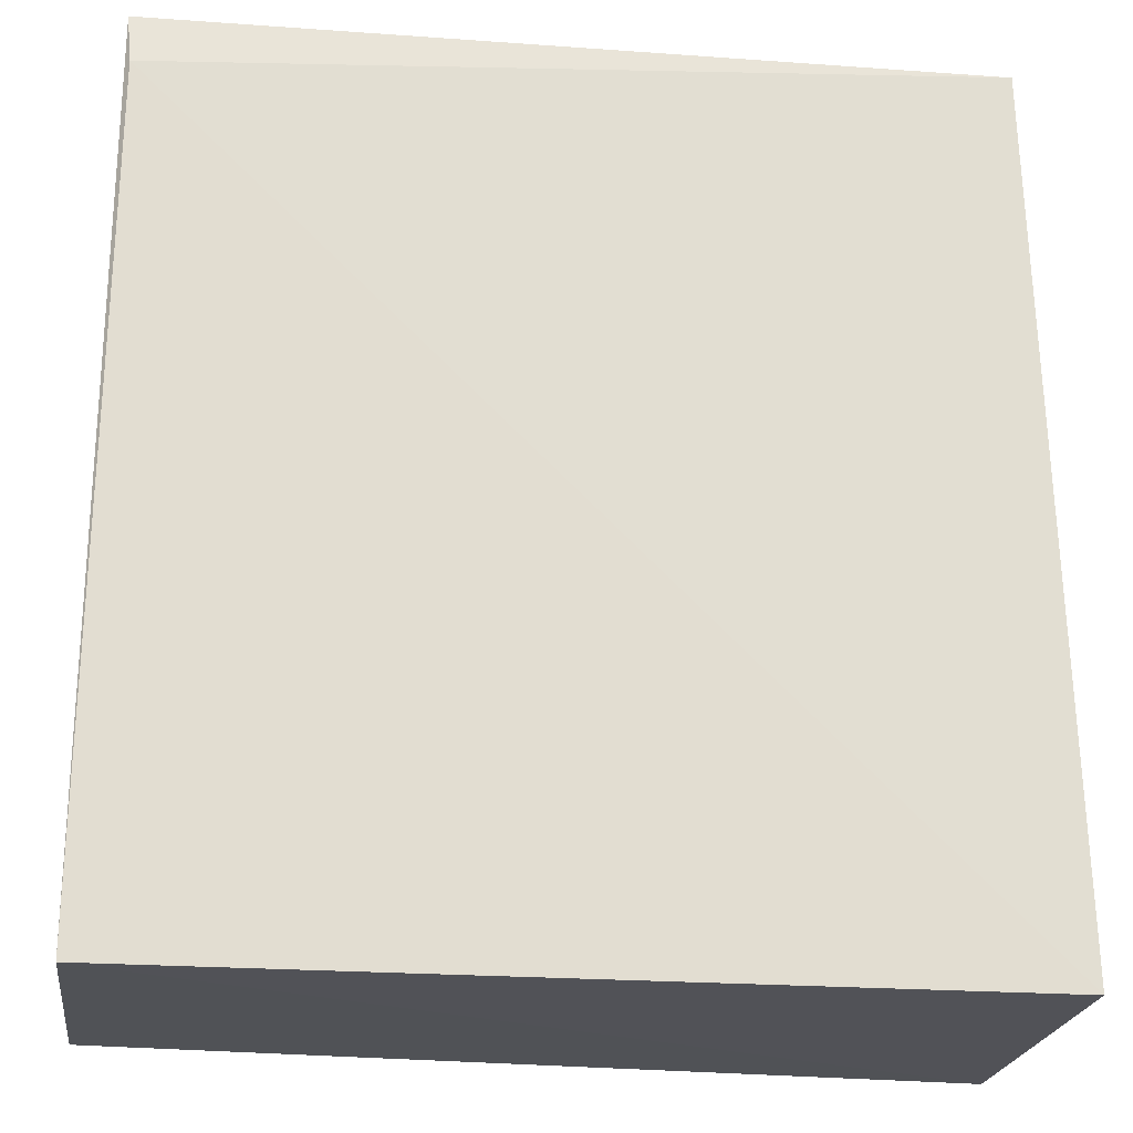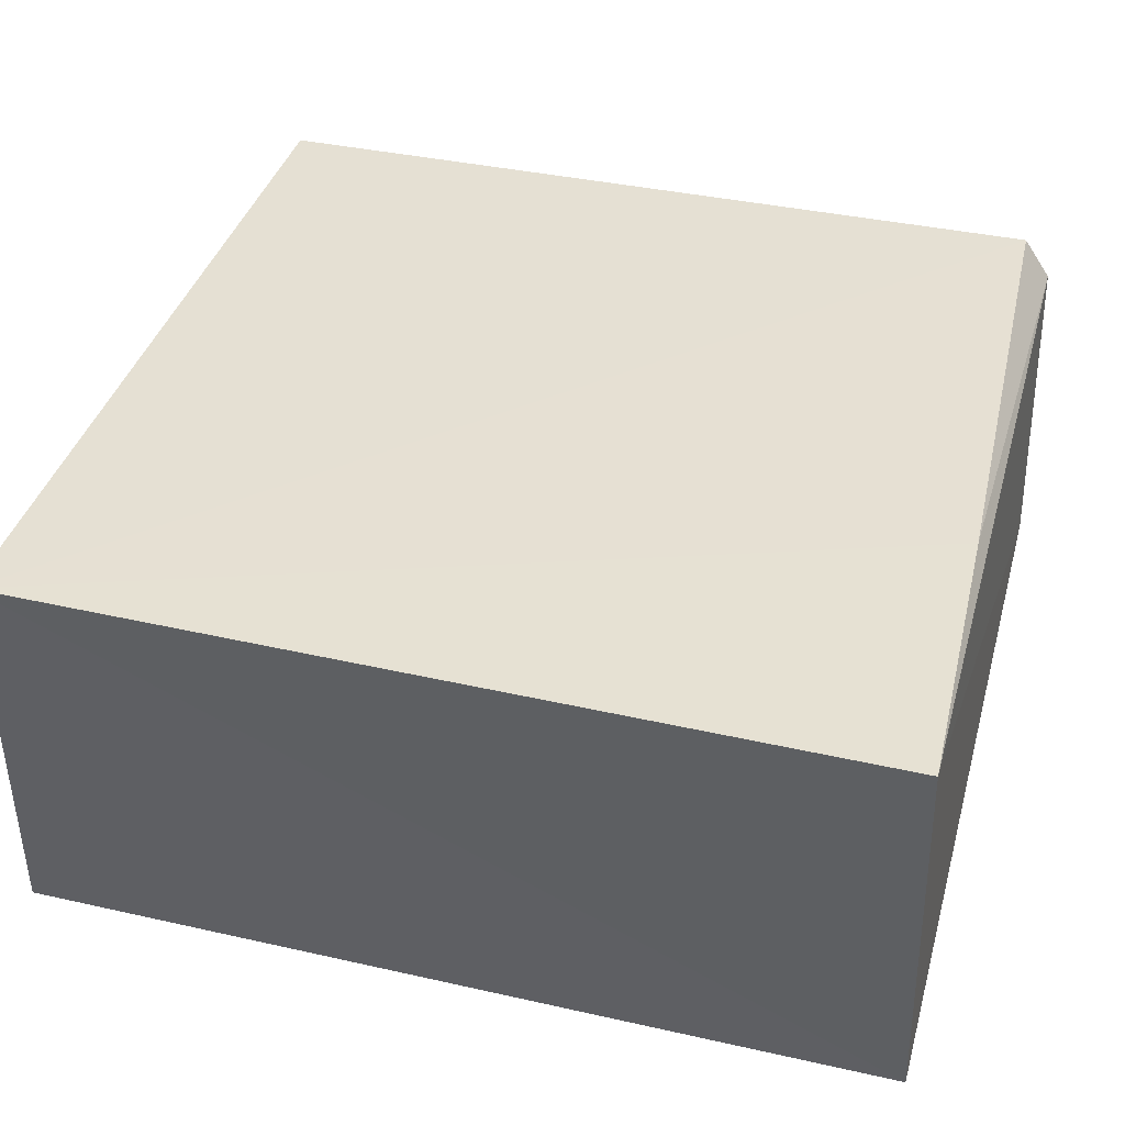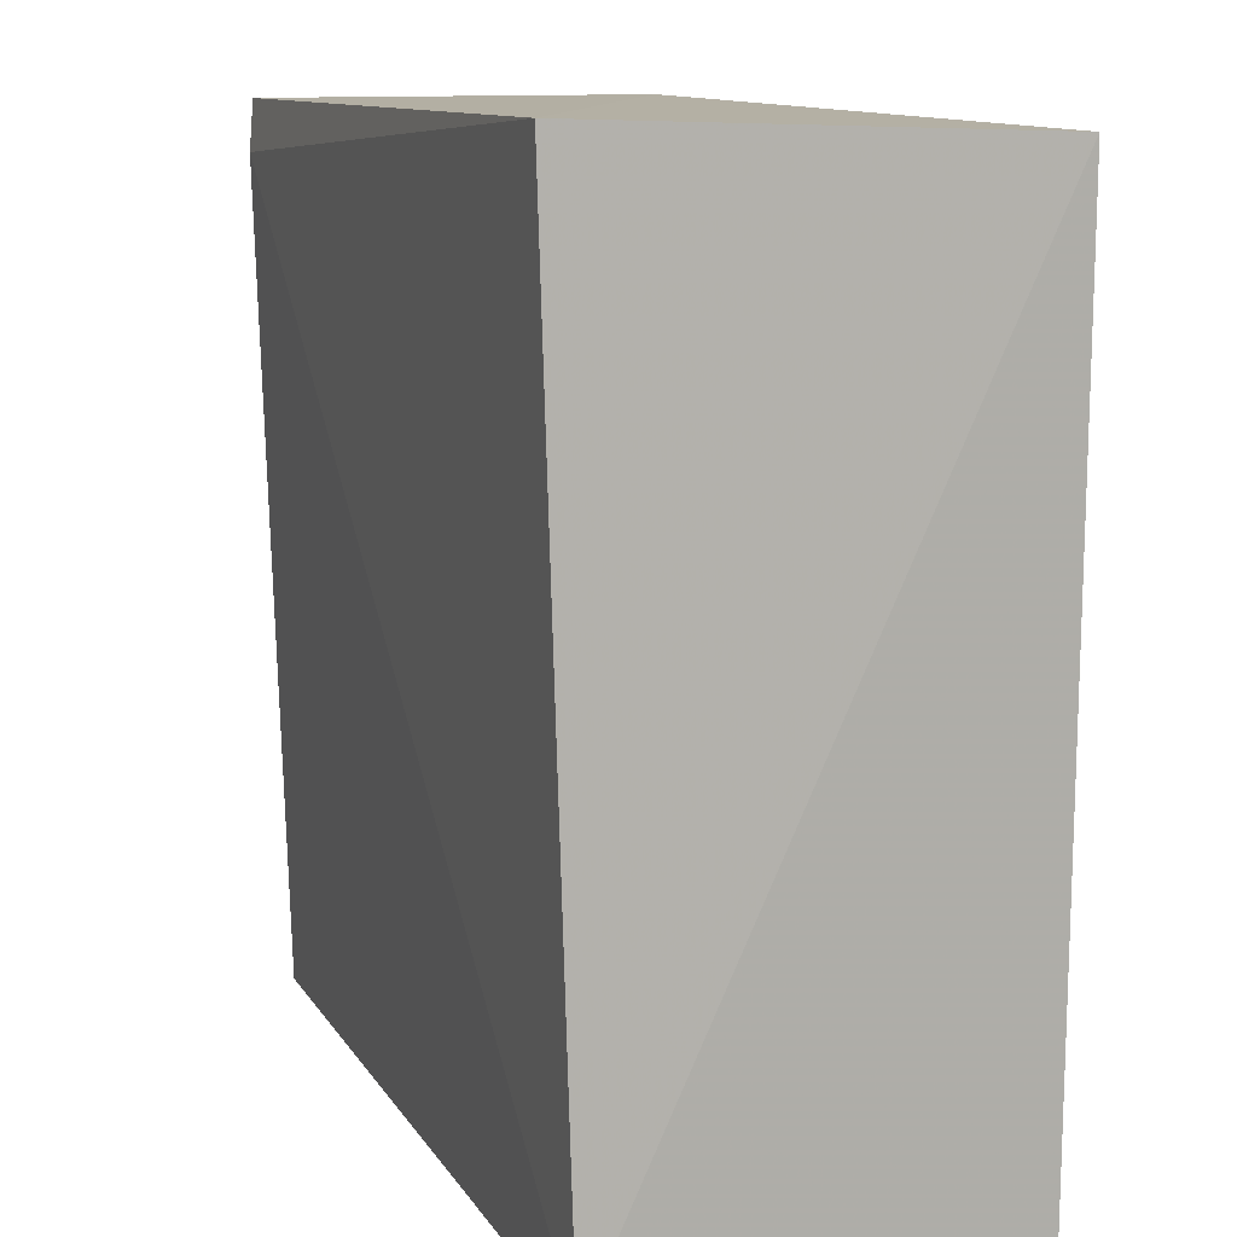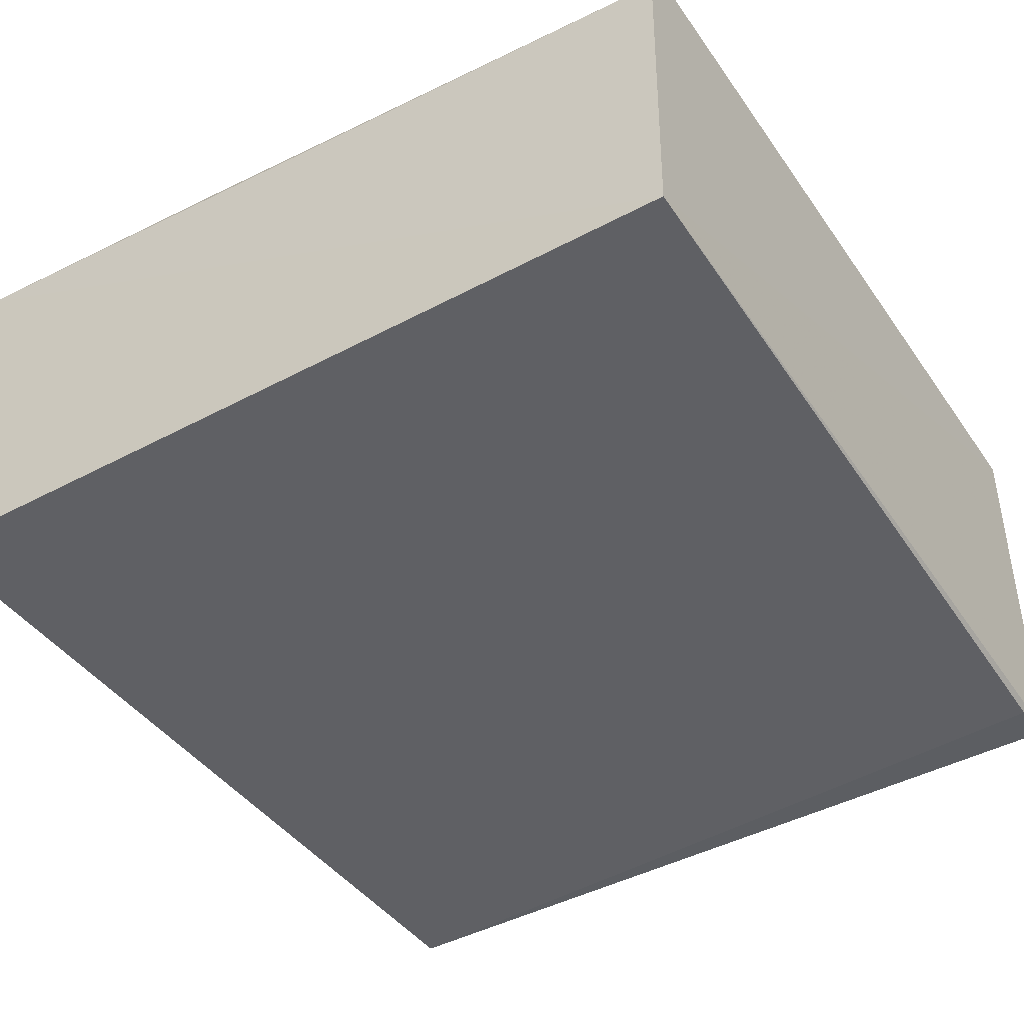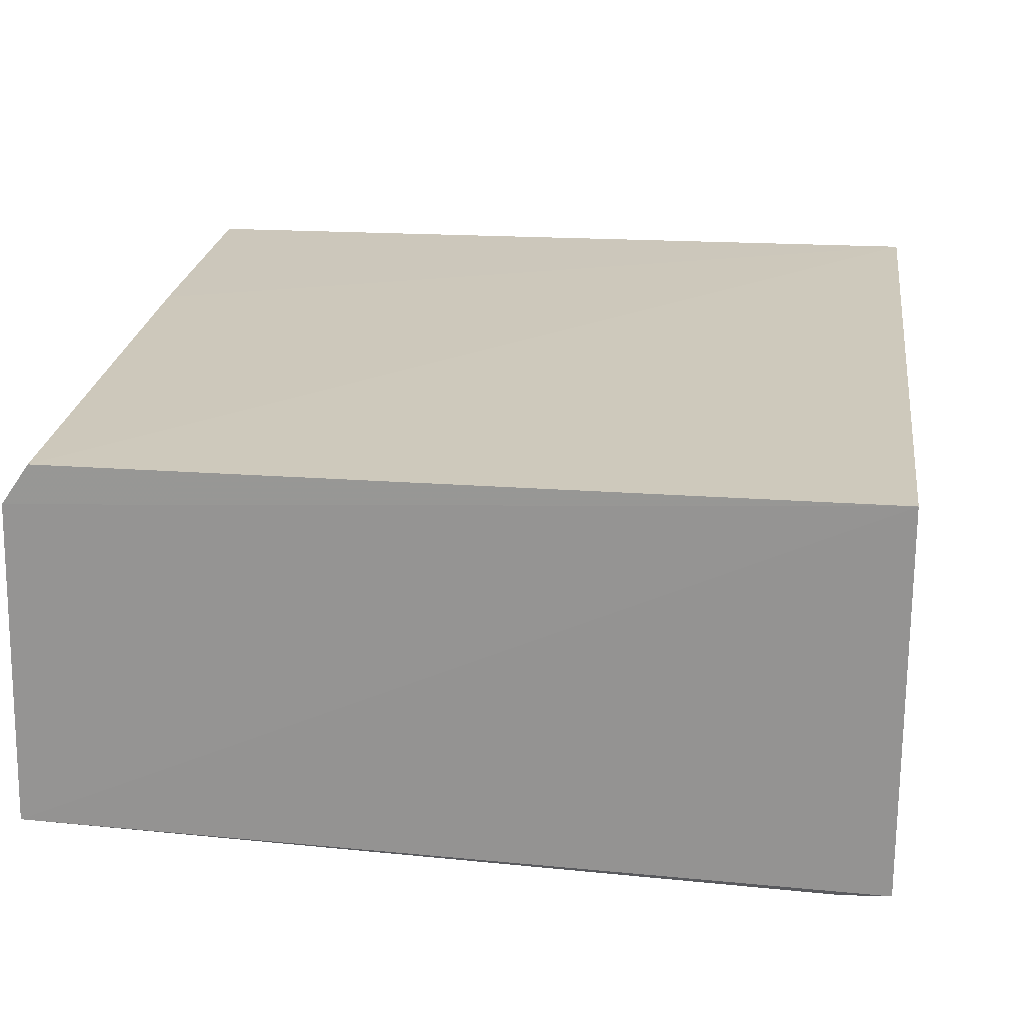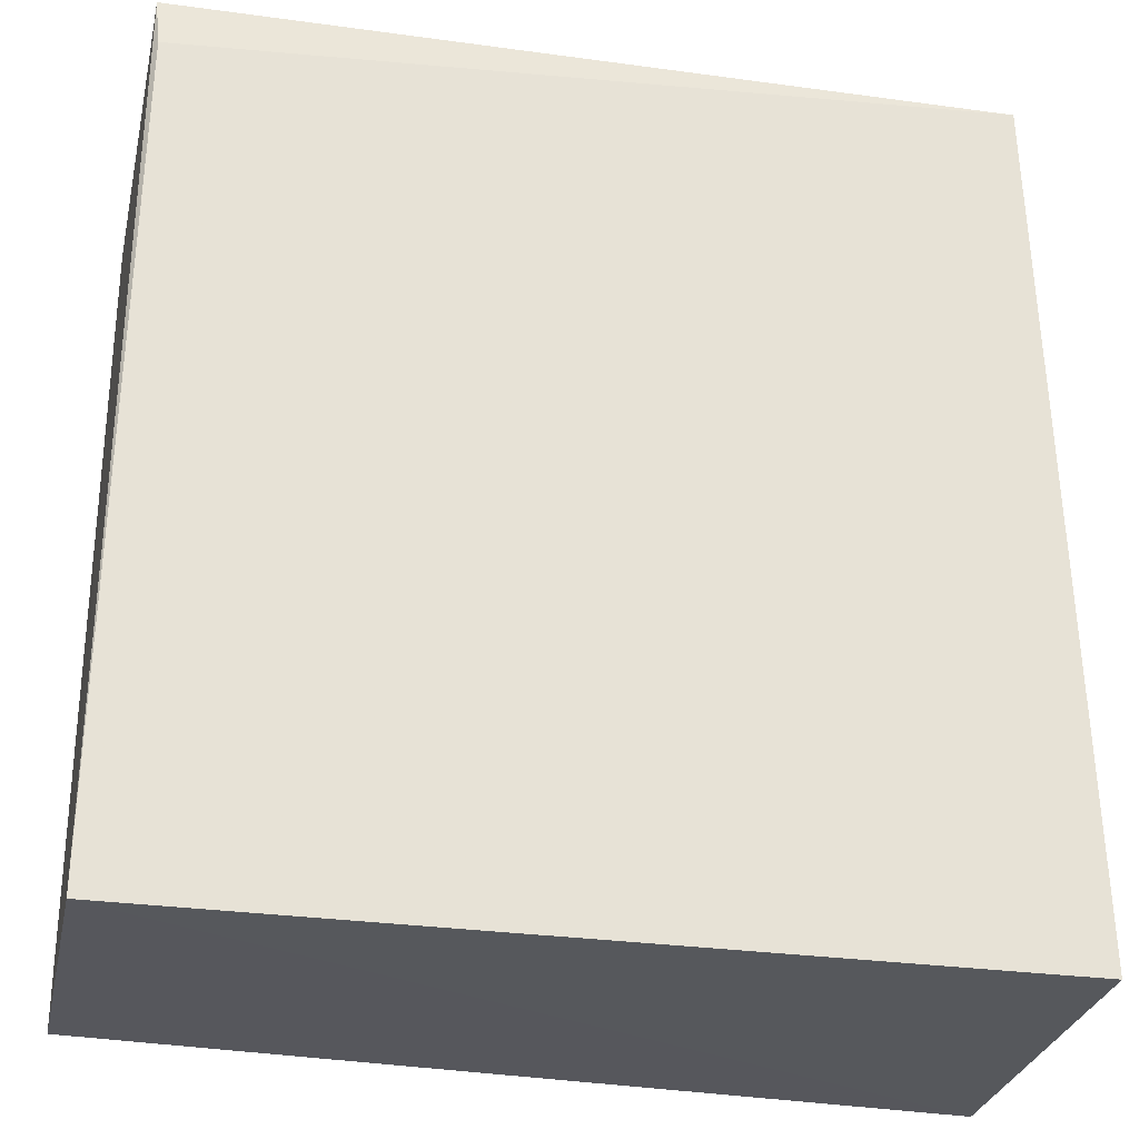
<metadata>
{"format":"obj","ext":"obj","renderer":"f3d","projection":"perspective","resolution":1024,"background":"white","views":[{"elev":-22.6,"azim":-8.1,"up":"+Z"},{"elev":38.9,"azim":105.0,"up":"+Y"},{"elev":11.9,"azim":70.0,"up":"+Z"},{"elev":-43.3,"azim":-147.9,"up":"+Y"},{"elev":21.4,"azim":-82.2,"up":"+Y"},{"elev":-29.1,"azim":-12.2,"up":"+Z"}]}
</metadata>
<code>
v 0.001464 0.02554 0.04793
v -5.807e-05 0.002845 0.04871
v 0.001423 0.003821 0.001057
v -0.04509 0.02227 0.001416
v -0.04511 0.02461 0.048
v -0.04512 0.003768 0.0009008
v 0.001896 0.02508 0.001428
v -0.04471 0.002394 0.04534
v -0.04505 0.02453 0.002968
v -0.04495 0.002674 0.04806
v -0.01524 0.02495 0.001892
f 1 2 3
f 5 2 1
f 6 5 4
f 7 1 3
f 7 6 4
f 7 3 6
f 8 6 3
f 8 3 2
f 9 5 1
f 9 4 5
f 10 8 2
f 10 2 5
f 10 5 6
f 10 6 8
f 11 9 1
f 11 1 7
f 11 7 4
f 11 4 9

</code>
